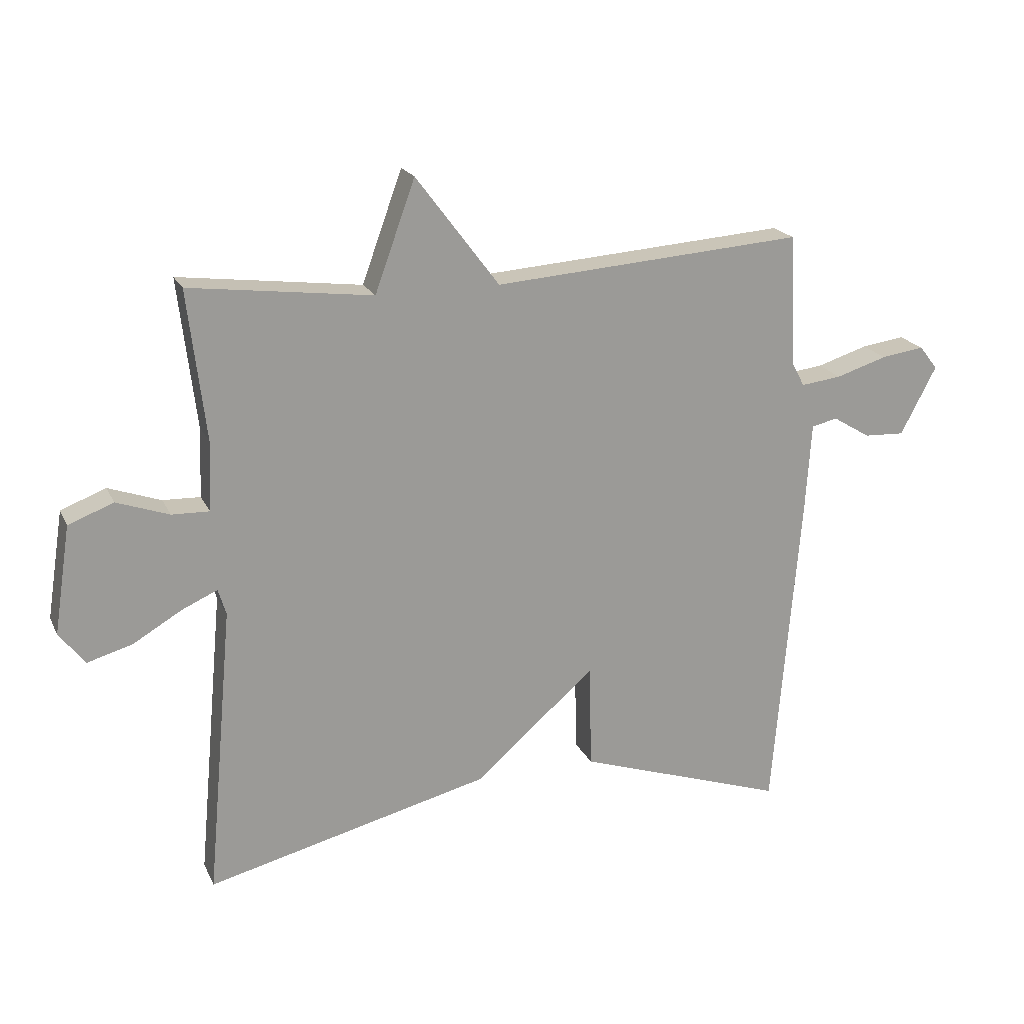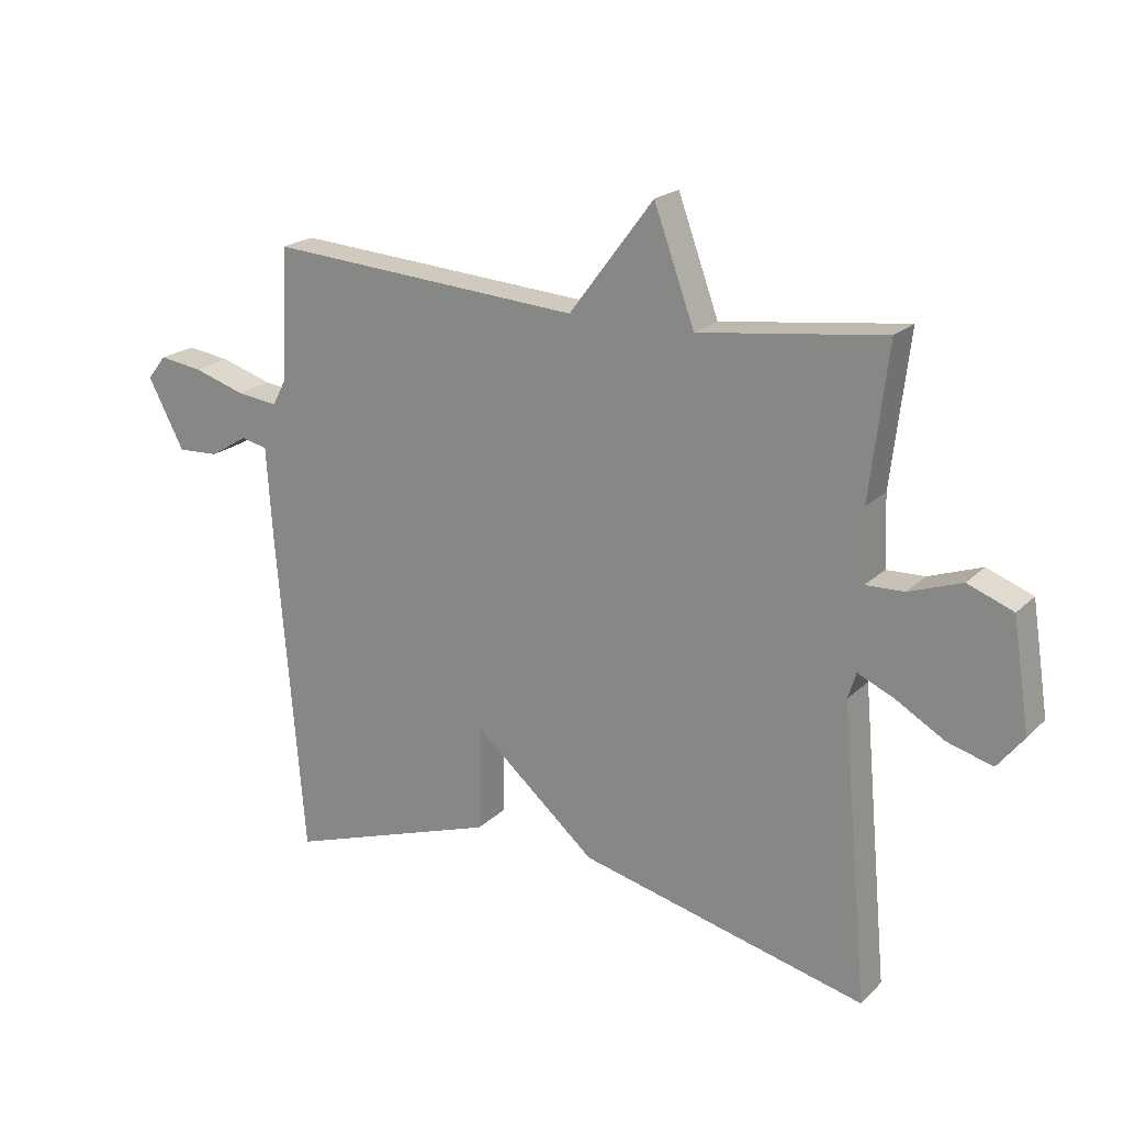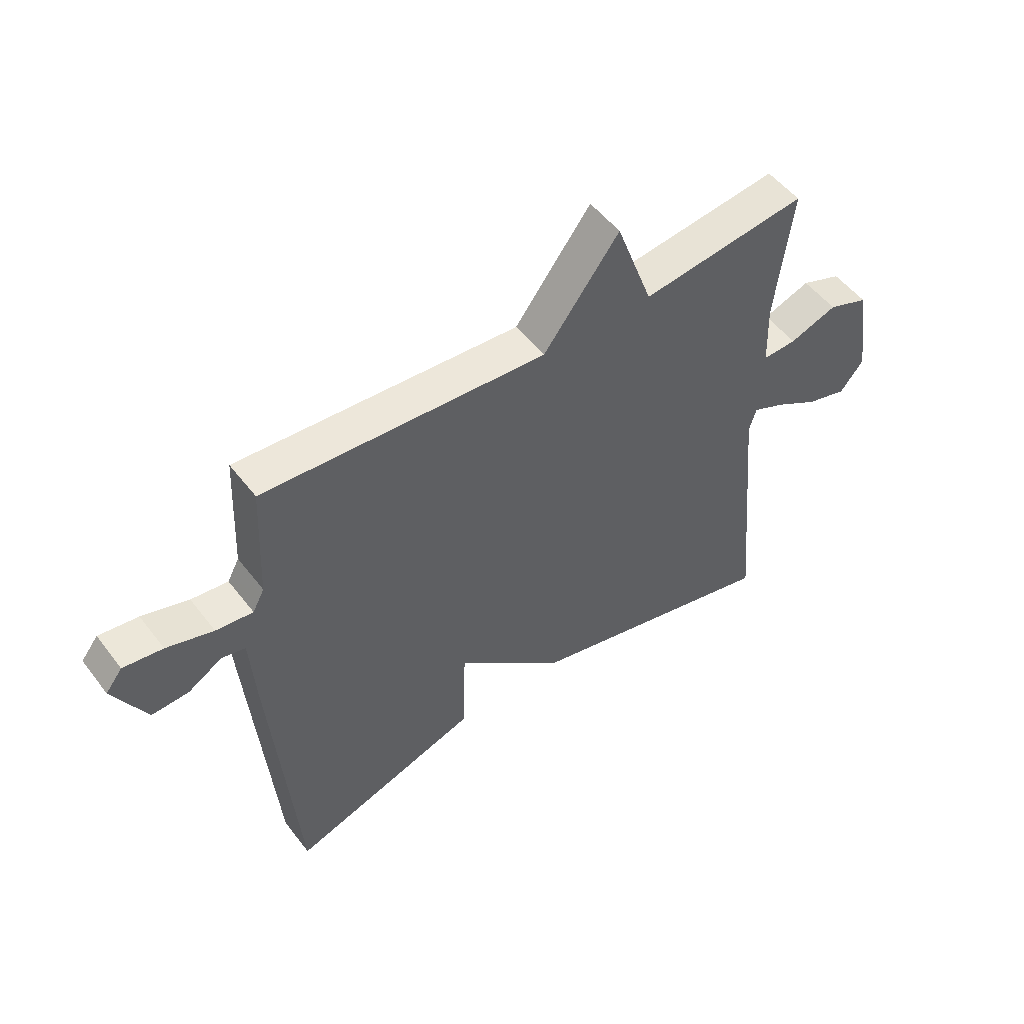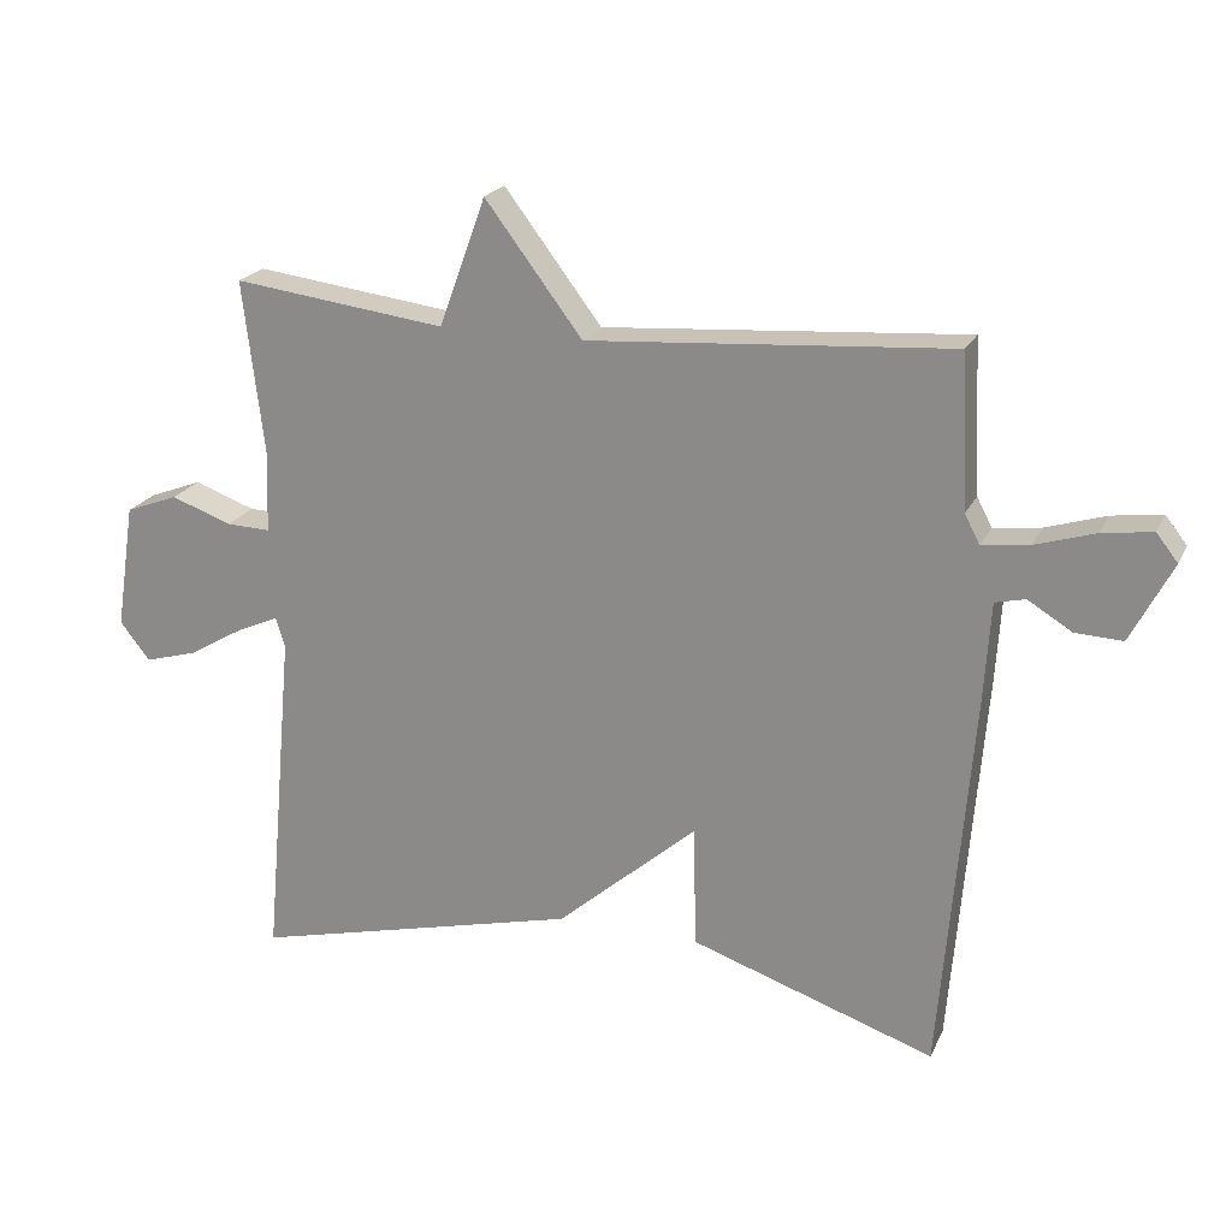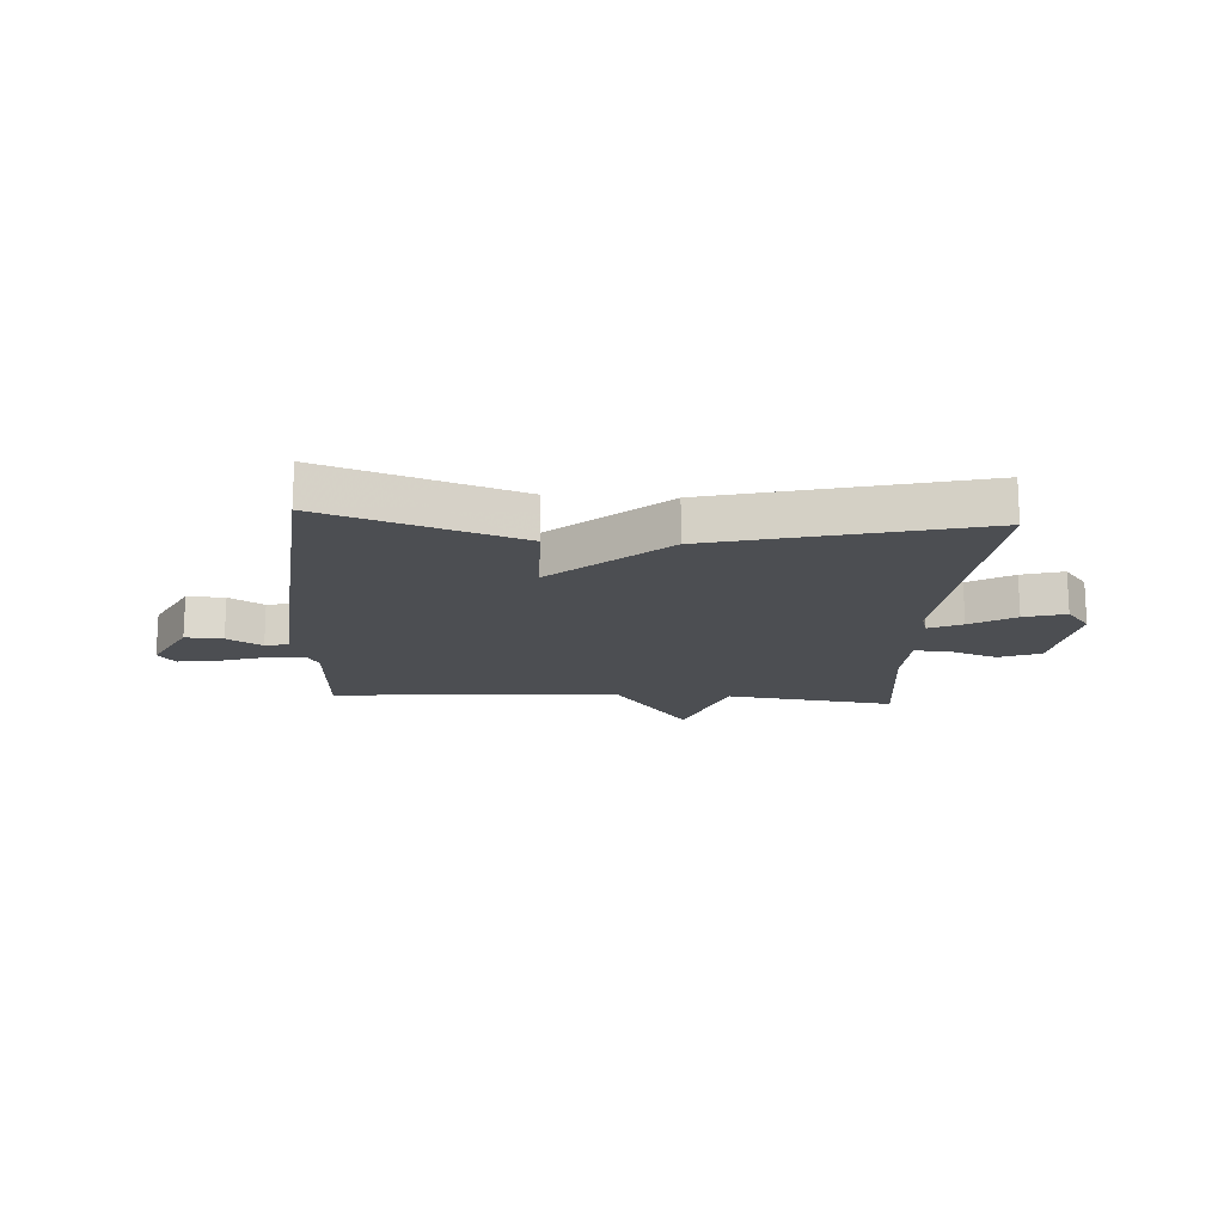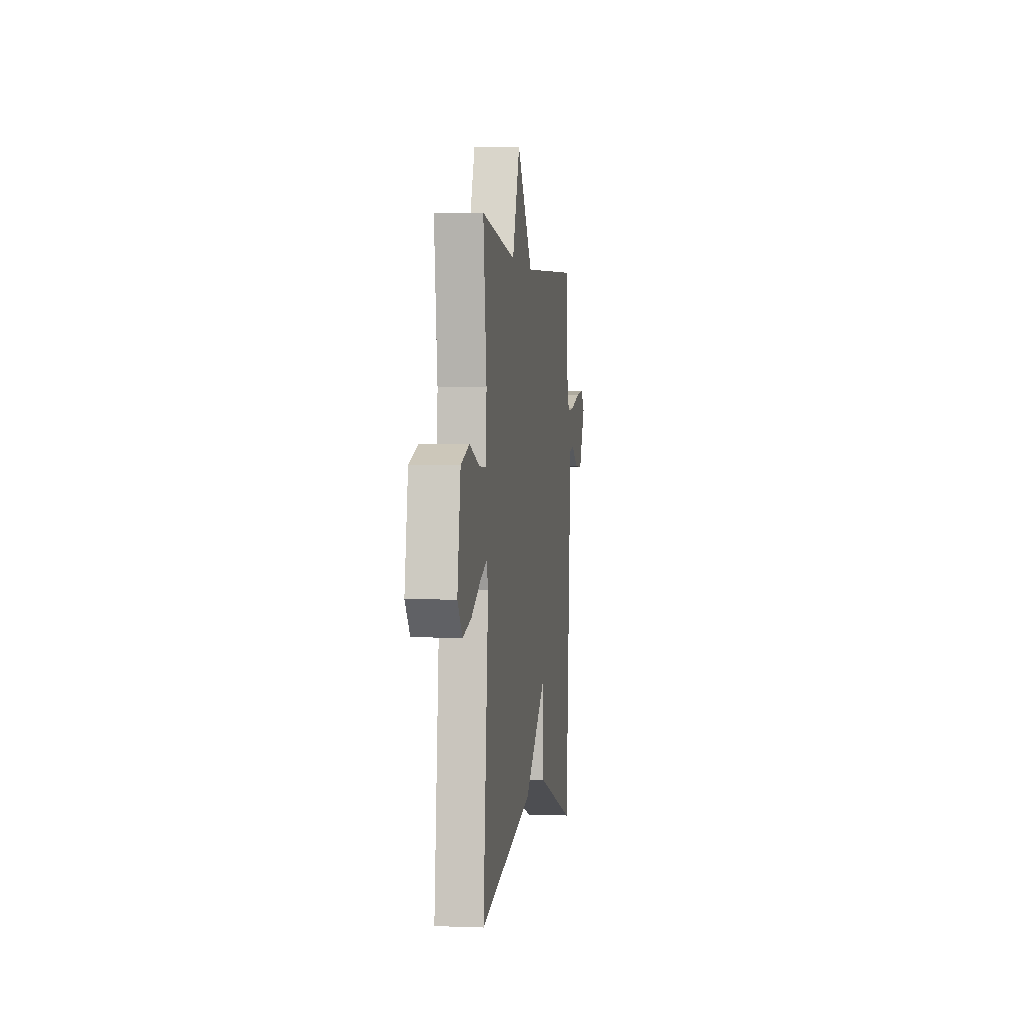
<metadata>
{"format":"obj","ext":"obj","renderer":"f3d","projection":"perspective","resolution":1024,"background":"white","views":[{"elev":19.9,"azim":-19.5,"up":"+Z"},{"elev":20.2,"azim":-148.7,"up":"+Z"},{"elev":52.0,"azim":143.6,"up":"+Z"},{"elev":21.3,"azim":20.0,"up":"+Z"},{"elev":-16.7,"azim":176.4,"up":"+Y"},{"elev":1.3,"azim":-81.9,"up":"+Z"}]}
</metadata>
<code>
v 0.5 0.07 0.5
v 0.51 0.07 0.287
v 0.531 0.07 0.247
v 0.597 0.07 0.255
v 0.68 0.07 0.281
v 0.75 0.07 0.291
v 0.78 0.07 0.253
v 0.722 0.07 0.142
v 0.656 0.07 0.145
v 0.595 0.07 0.182
v 0.553 0.07 0.172
v 0.544 0.07 0.034
v 0.5 0.07 -0.5
v 0.16 0.07 -0.386
v 0.156 0.07 -0.216
v -0.04 0.07 -0.386
v -0.5 0.07 -0.5
v -0.457 0.07 -0.028
v -0.47 0.07 0.014
v -0.528 0.07 -0.012
v -0.606 0.07 -0.058
v -0.679 0.07 -0.079
v -0.721 0.07 -0.026
v -0.694 0.07 0.149
v -0.621 0.07 0.177
v -0.536 0.07 0.147
v -0.475 0.07 0.145
v -0.471 0.07 0.258
v -0.5 0.07 0.5
v -0.204 0.07 0.463
v -0.139 0.07 0.642
v -0.004 0.07 0.463
v 0.5 0 0.5
v 0.51 0 0.287
v 0.531 0 0.247
v 0.597 0 0.255
v 0.68 0 0.281
v 0.75 0 0.291
v 0.78 0 0.253
v 0.722 0 0.142
v 0.656 0 0.145
v 0.595 0 0.182
v 0.553 0 0.172
v 0.544 0 0.034
v 0.5 0 -0.5
v 0.16 0 -0.386
v 0.156 0 -0.216
v -0.04 0 -0.386
v -0.5 0 -0.5
v -0.457 0 -0.028
v -0.47 0 0.014
v -0.528 0 -0.012
v -0.606 0 -0.058
v -0.679 0 -0.079
v -0.721 0 -0.026
v -0.694 0 0.149
v -0.621 0 0.177
v -0.536 0 0.147
v -0.475 0 0.145
v -0.471 0 0.258
v -0.5 0 0.5
v -0.204 0 0.463
v -0.139 0 0.642
v -0.004 0 0.463
f 30 31 32
f 28 29 30
f 27 28 30 32
f 24 25 26
f 23 24 26
f 22 23 26
f 21 22 26
f 20 21 26
f 19 20 26 27
f 32 1 2
f 27 32 2
f 19 27 2
f 18 19 2
f 18 2 3
f 17 18 3
f 16 17 3
f 15 16 3
f 14 15 3
f 13 14 3
f 12 13 3
f 11 12 3
f 8 9 10
f 7 8 10
f 6 7 10
f 5 6 10
f 4 5 10
f 3 4 10 11
f 64 63 62
f 62 61 60
f 64 62 60 59
f 58 57 56
f 58 56 55
f 58 55 54
f 58 54 53
f 58 53 52
f 59 58 52 51
f 34 33 64
f 34 64 59
f 34 59 51
f 34 51 50
f 35 34 50
f 35 50 49
f 35 49 48
f 35 48 47
f 35 47 46
f 35 46 45
f 35 45 44
f 35 44 43
f 42 41 40
f 42 40 39
f 42 39 38
f 42 38 37
f 42 37 36
f 43 42 36 35
f 1 33 34 2
f 2 34 35 3
f 3 35 36 4
f 4 36 37 5
f 5 37 38 6
f 6 38 39 7
f 7 39 40 8
f 8 40 41 9
f 9 41 42 10
f 10 42 43 11
f 11 43 44 12
f 12 44 45 13
f 13 45 46 14
f 14 46 47 15
f 15 47 48 16
f 16 48 49 17
f 17 49 50 18
f 18 50 51 19
f 19 51 52 20
f 20 52 53 21
f 21 53 54 22
f 22 54 55 23
f 23 55 56 24
f 24 56 57 25
f 25 57 58 26
f 26 58 59 27
f 27 59 60 28
f 28 60 61 29
f 29 61 62 30
f 30 62 63 31
f 31 63 64 32
f 32 64 33 1

</code>
